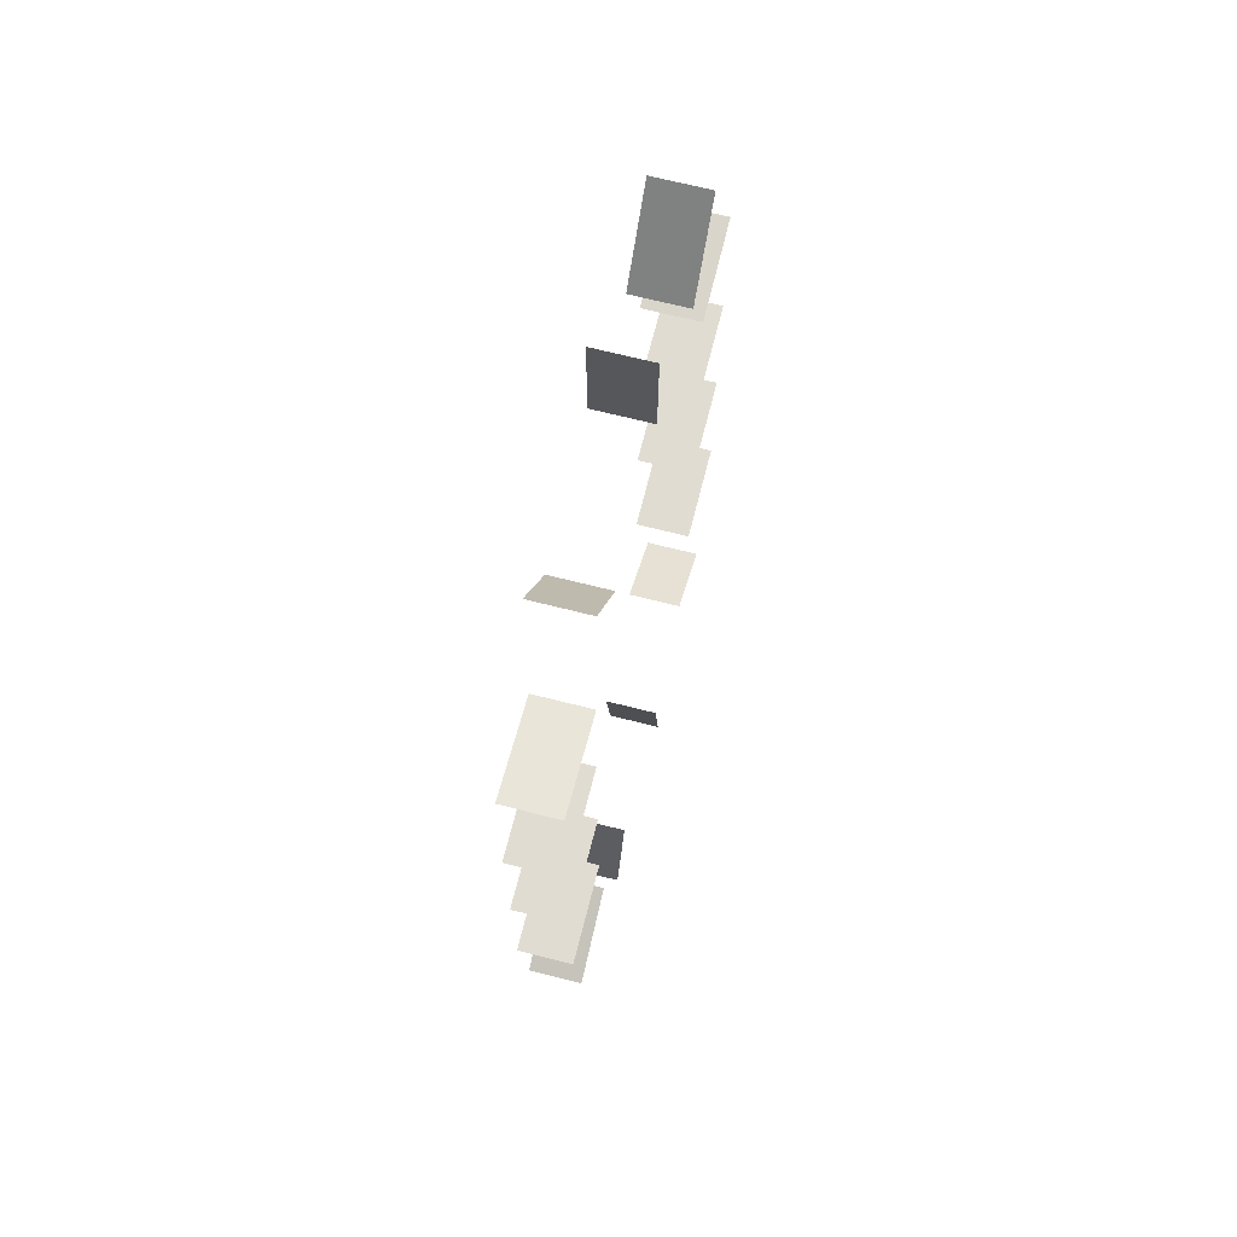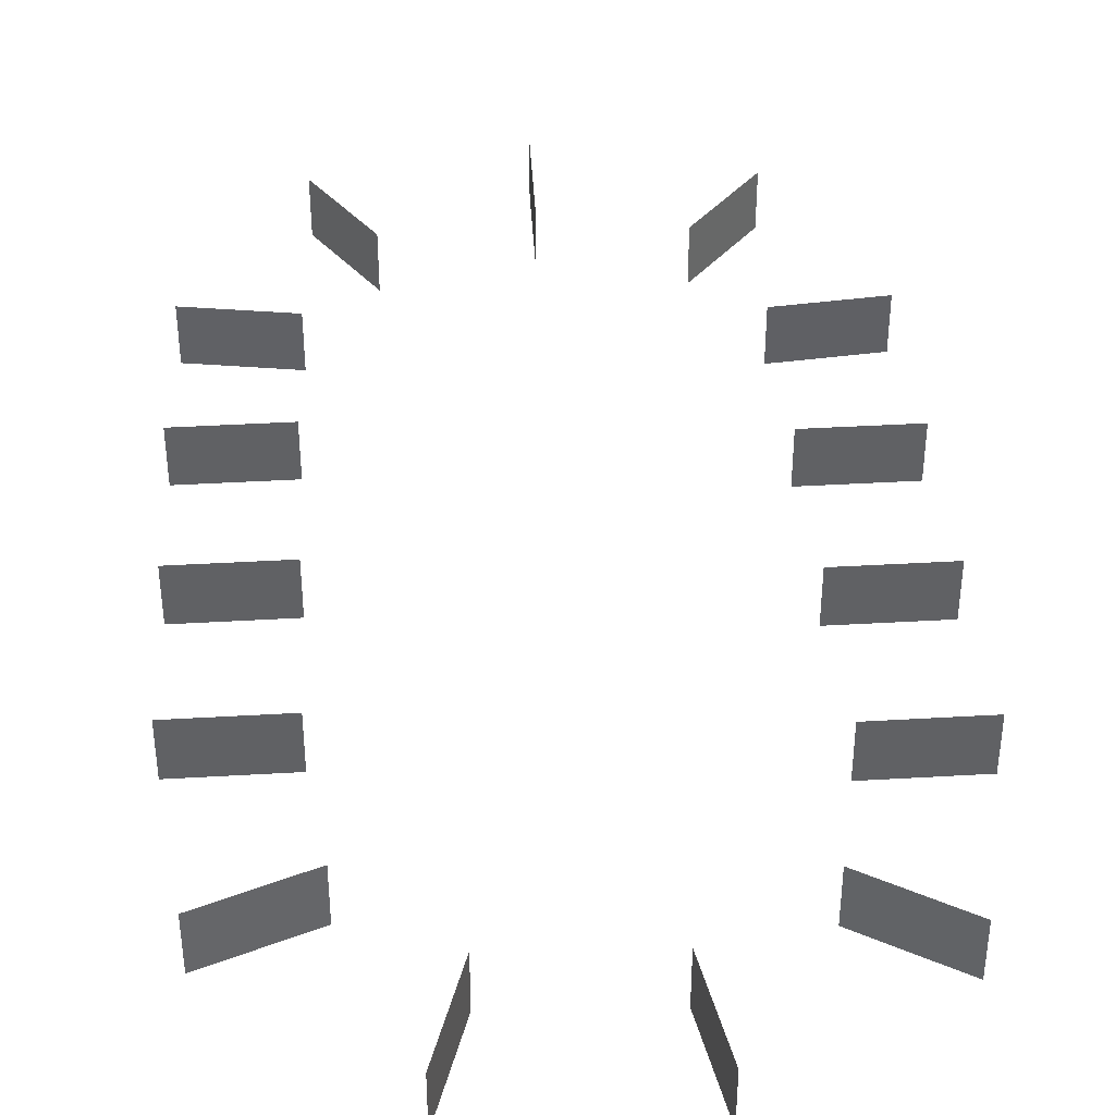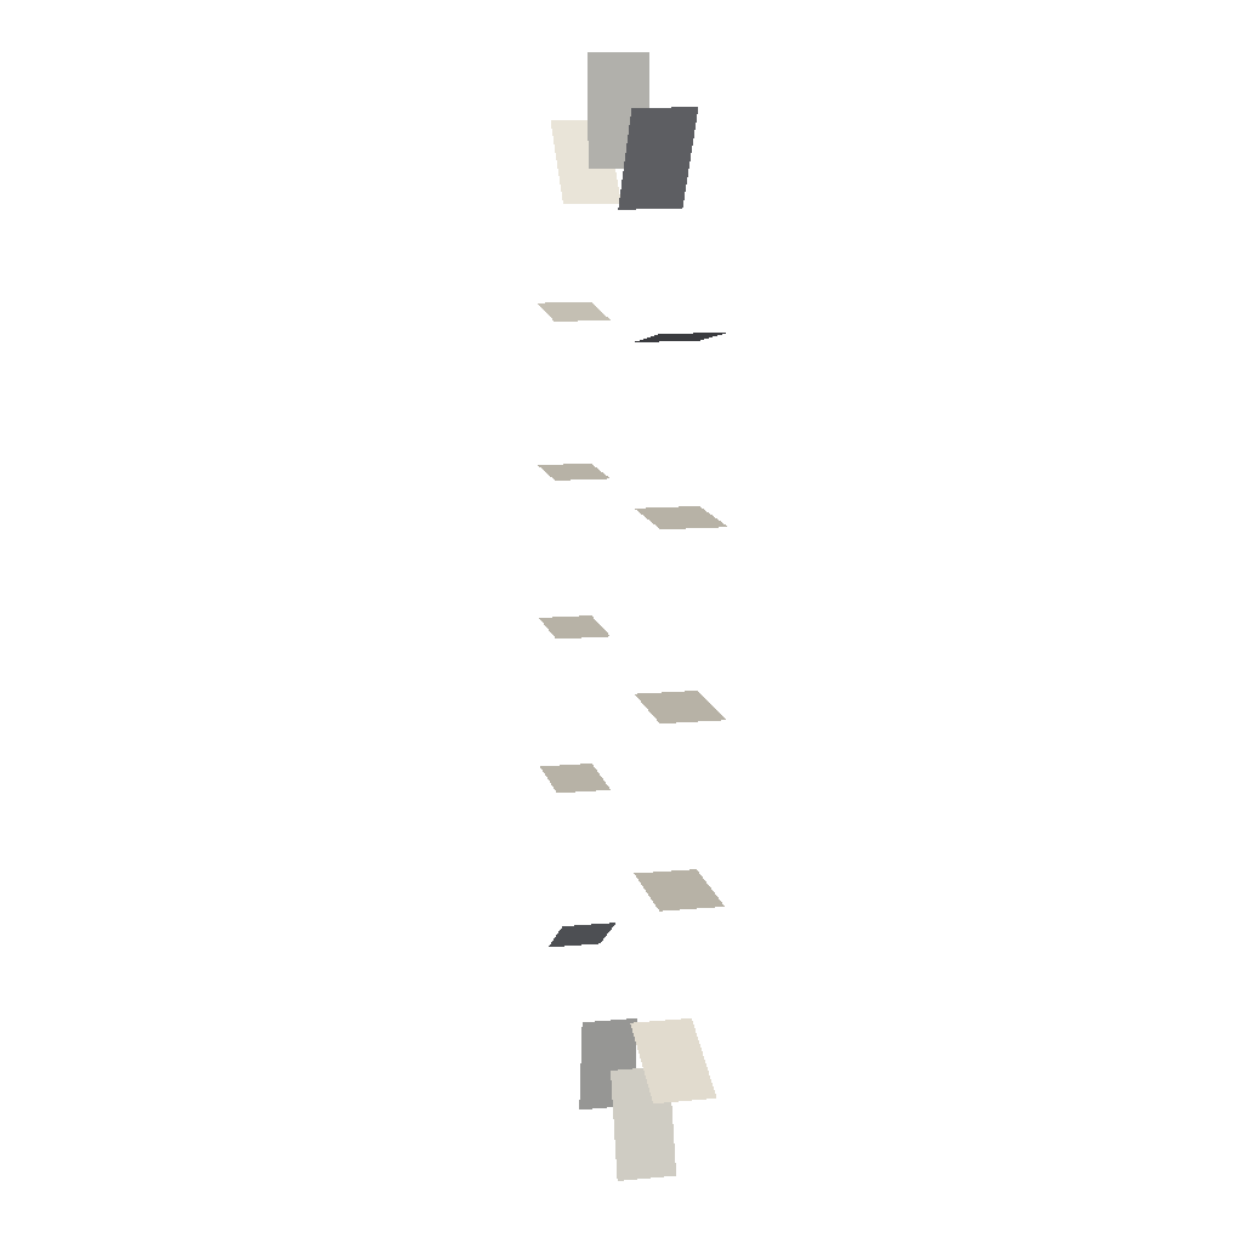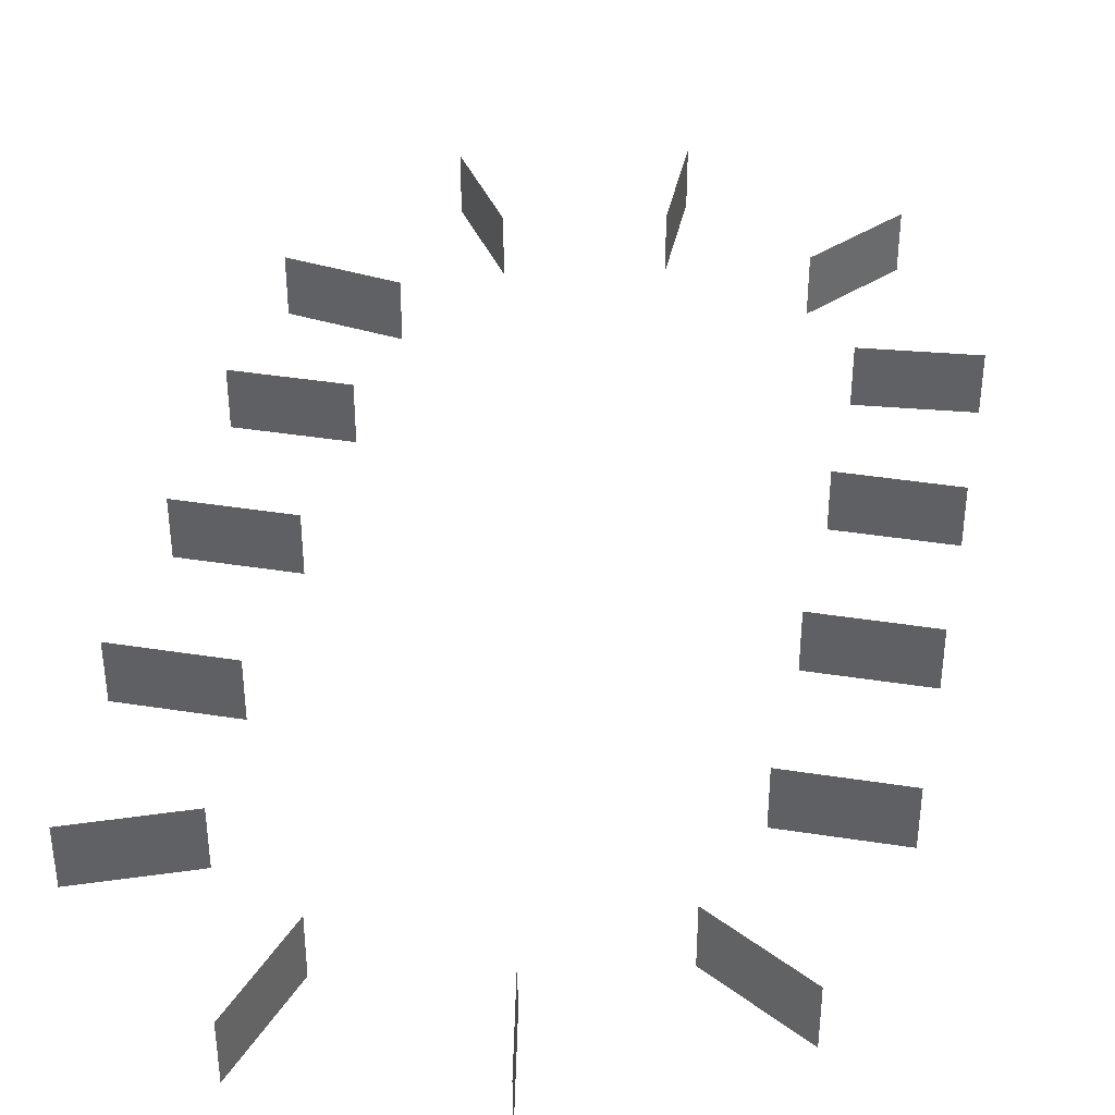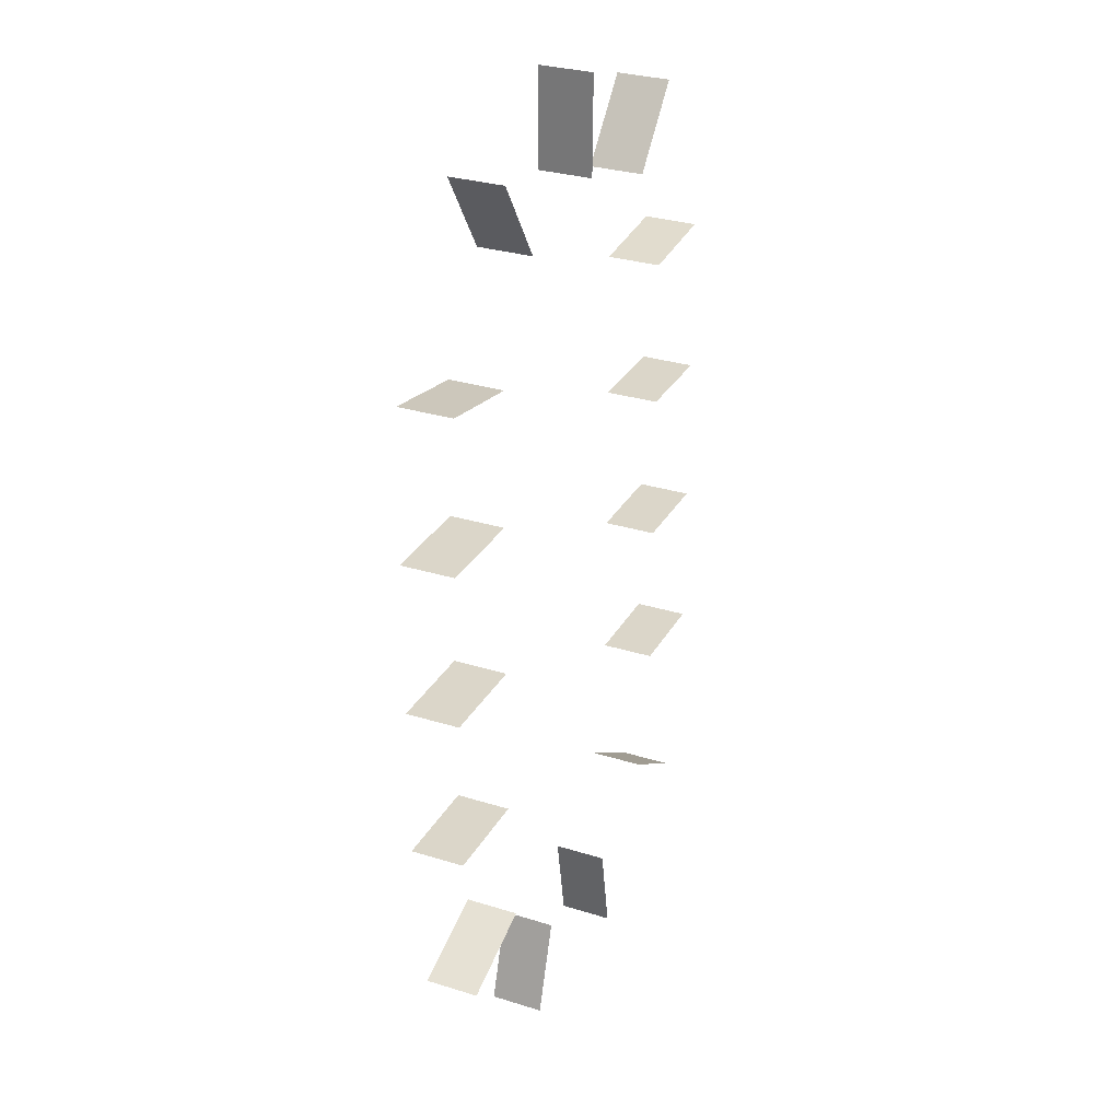
<metadata>
{"format":"obj","ext":"obj","renderer":"f3d","projection":"perspective","resolution":1024,"background":"white","views":[{"elev":69.2,"azim":104.2,"up":"+Z"},{"elev":40.4,"azim":175.9,"up":"+Y"},{"elev":12.5,"azim":78.2,"up":"+Z"},{"elev":40.2,"azim":-169.0,"up":"+Y"},{"elev":30.0,"azim":114.4,"up":"+Z"}]}
</metadata>
<code>
o JudgmentA_Plane.011
v 184.5 -11.95 91.83
v 119.6 -11.95 91.83
v 184.5 23.9 91.83
v 119.6 23.9 91.83
v 184.5 -11.95 -11.17
v 119.6 -11.95 -11.17
v 184.5 23.9 -11.17
v 119.6 23.9 -11.17
v 184.5 -11.95 -114.2
v 119.6 -11.95 -114.2
v 184.5 23.9 -114.2
v 119.6 23.9 -114.2
v 170.6 -11.95 -229.6
v 110.1 -11.95 -206.4
v 170.6 23.9 -229.6
v 110.1 23.9 -206.4
v 73.87 -11.95 -320.1
v 54.11 -11.95 -258.4
v 73.87 23.9 -320.1
v 54.11 23.9 -258.4
v -46.38 -11.95 -326.8
v -35.29 -11.95 -262.9
v -46.38 23.9 -326.8
v -35.29 23.9 -262.9
v -157.2 -11.95 -256.5
v -102.1 -11.95 -222.4
v -157.2 23.9 -256.5
v -102.1 23.9 -222.4
v -184.5 -11.95 -137
v -119.6 -11.95 -137
v -184.5 23.9 -137
v -119.6 23.9 -137
v -184.5 -11.95 -34.04
v -119.6 -11.95 -34.04
v -184.5 23.9 -34.04
v -119.6 23.9 -34.04
v -184.5 -11.95 68.96
v -119.6 -11.95 68.96
v -184.5 23.9 68.96
v -119.6 23.9 68.96
v -183.3 -11.95 175.4
v -118.7 -11.95 169.5
v -183.3 23.9 175.4
v -118.7 23.9 169.5
v -128.8 -11.95 292.6
v -86.69 -11.95 243.3
v -128.8 23.9 292.6
v -86.69 23.9 243.3
v -8.236 -11.95 332.1
v -7.17 -11.95 267.3
v -8.236 23.9 332.1
v -7.17 23.9 267.3
v 112.1 -11.95 303
v 76.97 -11.95 248.5
v 112.1 23.9 303
v 76.97 23.9 248.5
v 180.8 -11.95 191.7
v 116.9 -11.95 180.9
v 180.8 23.9 191.7
v 116.9 23.9 180.9
f 1 4 3
f 5 8 7
f 9 12 11
f 14 15 13
f 18 19 17
f 21 24 23
f 26 27 25
f 30 31 29
f 33 36 35
f 38 39 37
f 42 43 41
f 45 48 47
f 50 51 49
f 53 56 55
f 58 59 57
f 1 2 4
f 5 6 8
f 9 10 12
f 14 16 15
f 18 20 19
f 21 22 24
f 26 28 27
f 30 32 31
f 33 34 36
f 38 40 39
f 42 44 43
f 45 46 48
f 50 52 51
f 53 54 56
f 58 60 59

</code>
